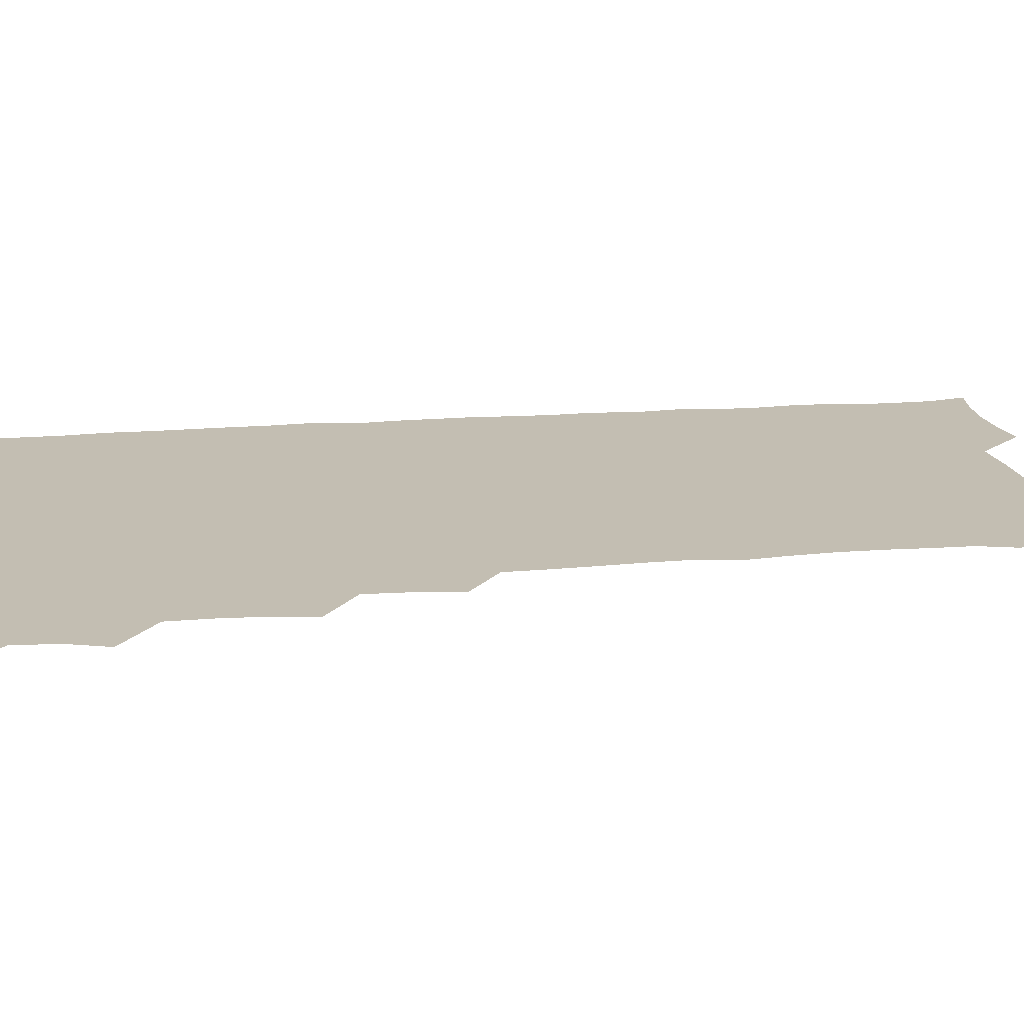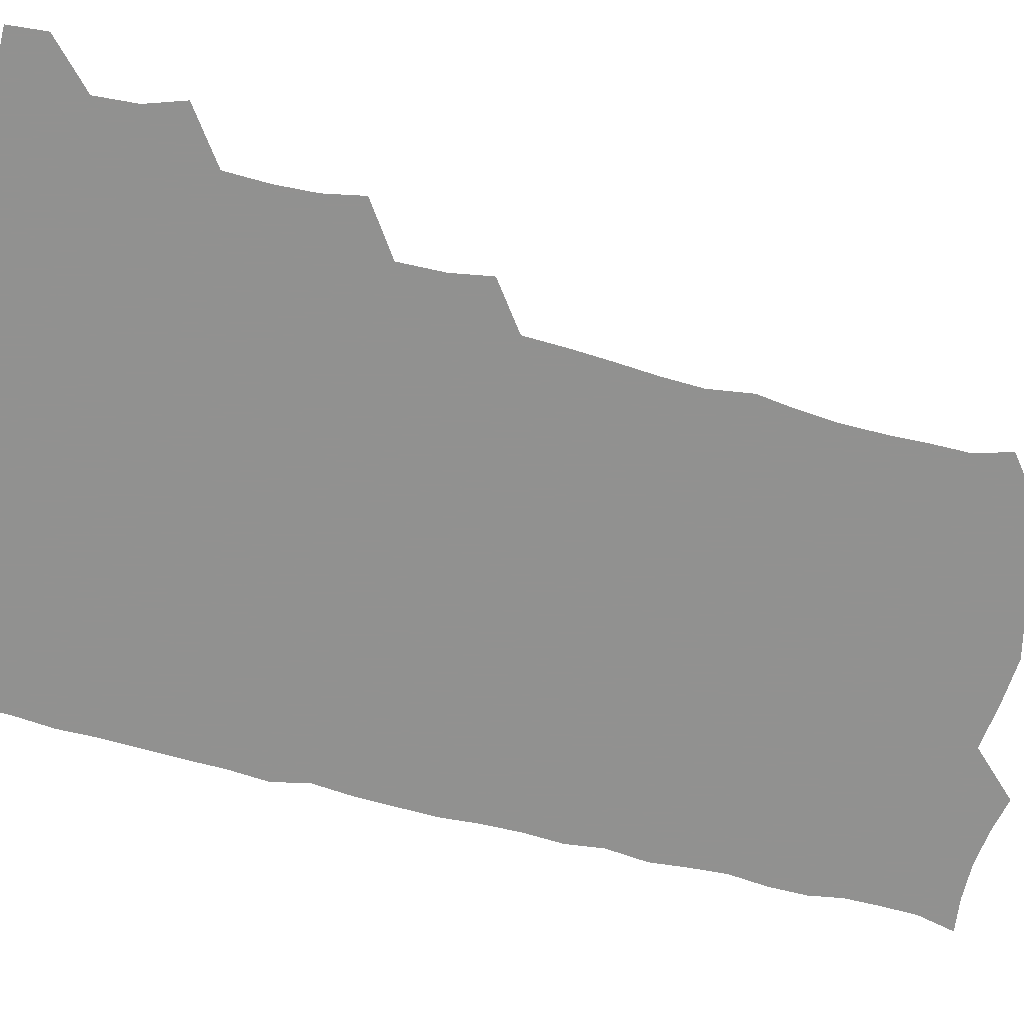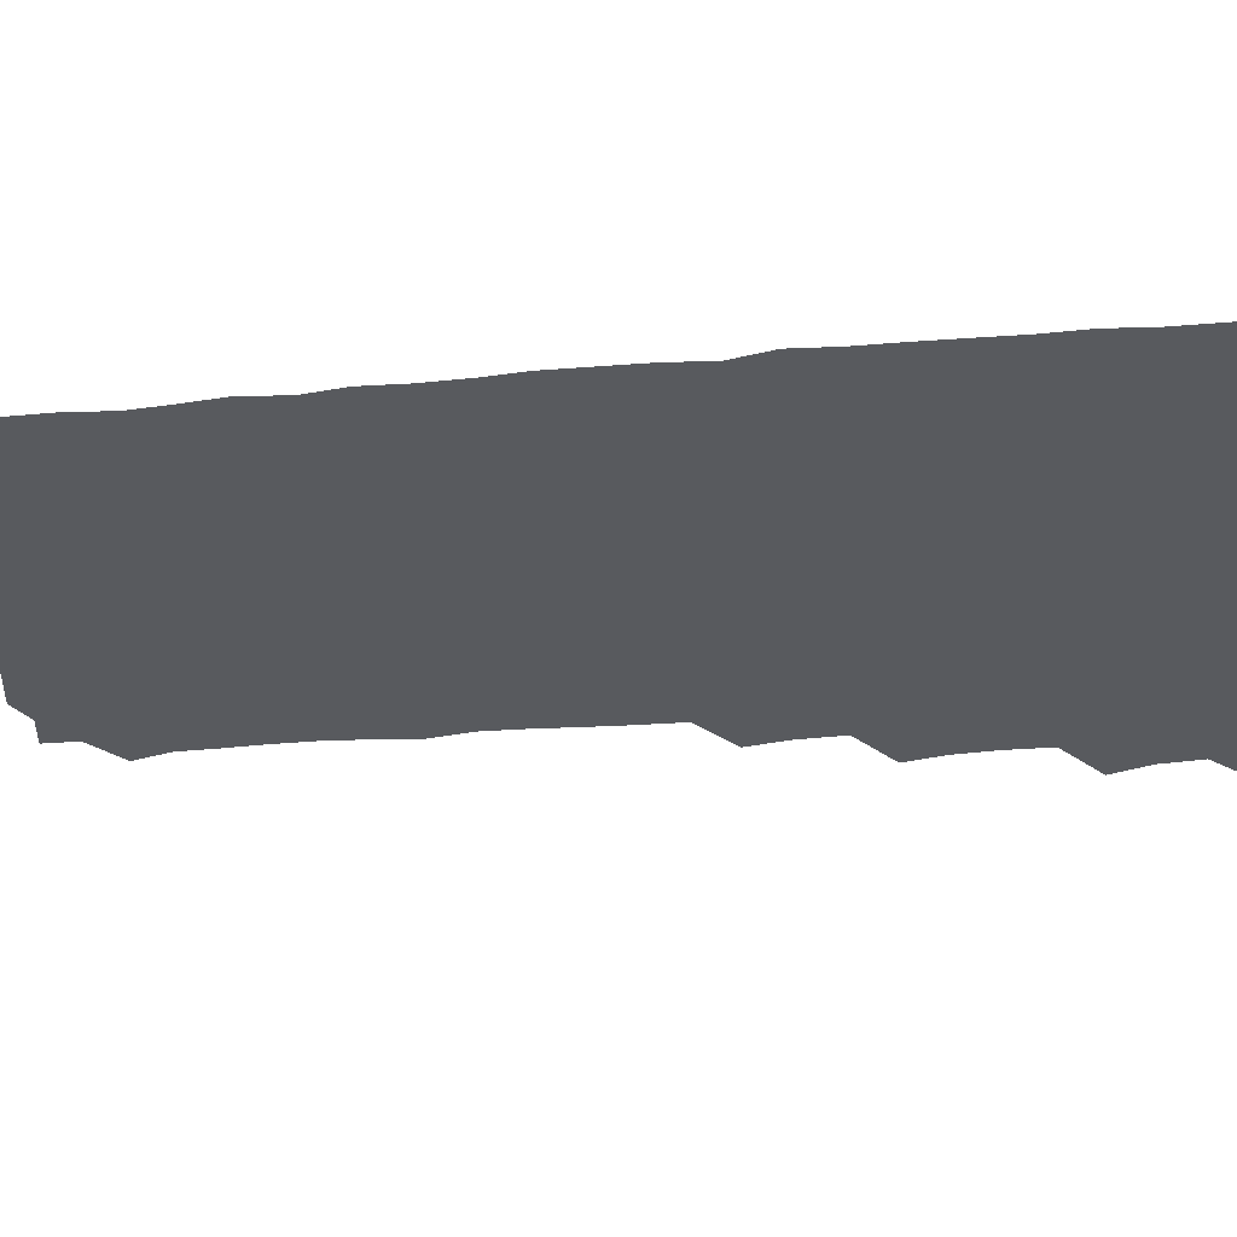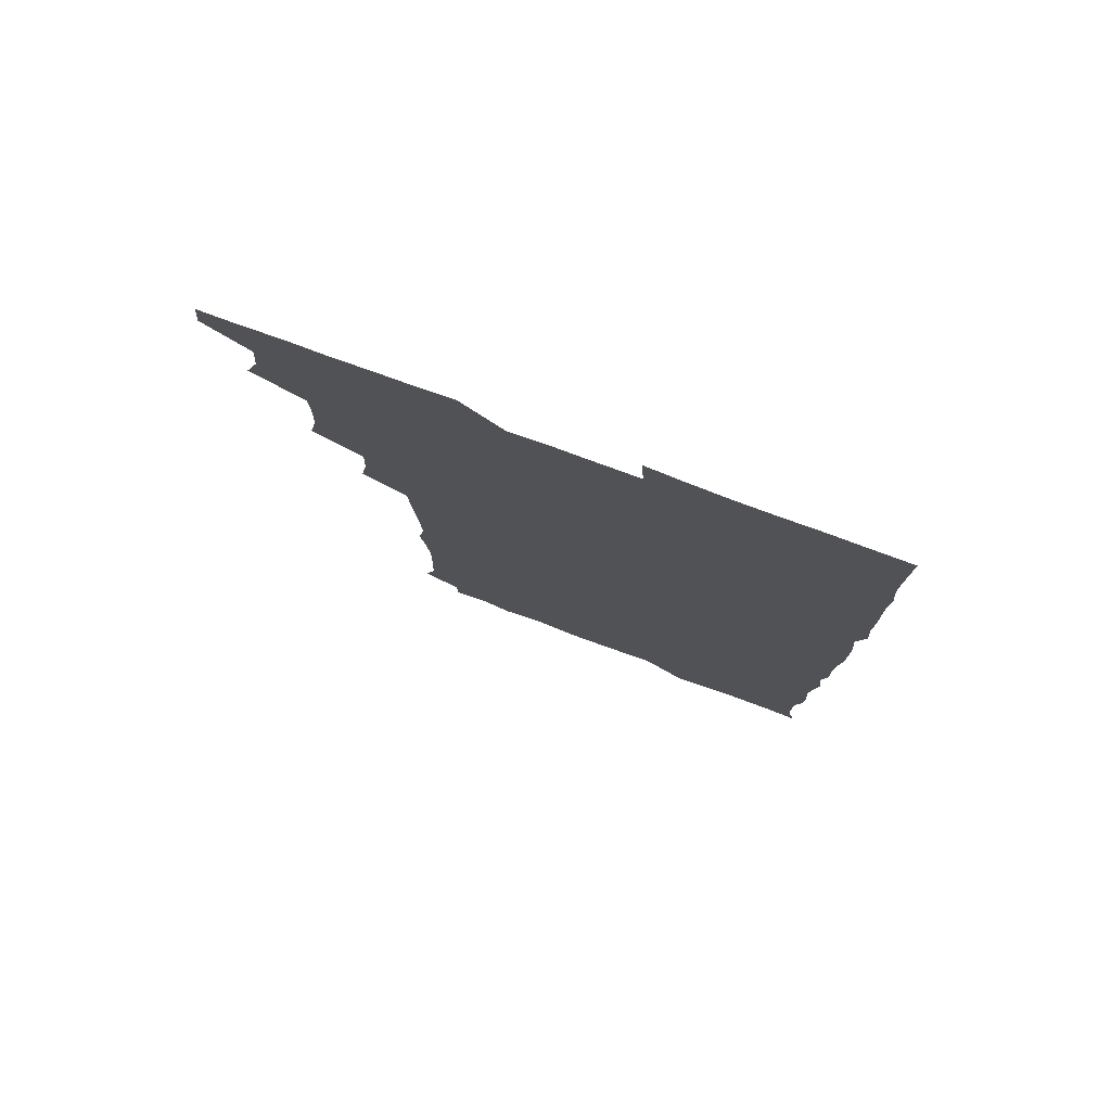
<metadata>
{"format":"obj","ext":"obj","renderer":"f3d","projection":"perspective","resolution":1024,"background":"white","views":[{"elev":17.4,"azim":-98.8,"up":"+Z"},{"elev":-66.0,"azim":-104.6,"up":"+Z"},{"elev":-30.8,"azim":97.7,"up":"+Z"},{"elev":79.1,"azim":20.1,"up":"+Y"}]}
</metadata>
<code>
v 464.5 556.1 0
v 465.8 570.5 0
v 475 509.3 0
v 480.1 524.1 0
v 481.3 540 0
v 482 555.2 0
v 481.2 570.2 0
v 491.4 447.6 0
v 494.4 462.7 0
v 495.3 478.3 0
v 494.9 495.1 0
v 498 511.6 0
v 497.4 525.8 0
v 497.1 540.4 0
v 496.9 555.1 0
v 495.7 571.3 0
v 507.4 401.2 0
v 510.1 416.8 0
v 510.7 434.2 0
v 511.7 450.6 0
v 511.7 465.7 0
v 509.3 479.6 0
v 512.1 496.4 0
v 512.9 511.6 0
v 512.4 525.8 0
v 512 540.5 0
v 511.5 555.6 0
v 511.2 570.7 0
v 523.5 217.9 0
v 527.5 232.3 0
v 527.7 246 0
v 528.3 261.2 0
v 528.3 278.2 0
v 527 294.4 0
v 525.3 307.7 0
v 527.8 324.5 0
v 527.4 340.1 0
v 526.3 355.7 0
v 525.4 371.5 0
v 525 388.2 0
v 525.5 404.5 0
v 526.1 420.2 0
v 525.9 435.3 0
v 527.1 451.3 0
v 527.8 466.9 0
v 527.1 481.7 0
v 526.3 496.4 0
v 526.4 511.1 0
v 526.6 525.7 0
v 527 540.3 0
v 526.3 555.9 0
v 526 571.5 0
v 537.8 193.9 0
v 537.6 206.6 0
v 539.4 221.1 0
v 544 239 0
v 544 254.3 0
v 544.1 269.9 0
v 542.9 284 0
v 543.3 299.5 0
v 541.9 313.7 0
v 543.8 330.8 0
v 542.2 344.6 0
v 542.2 360.2 0
v 542.2 375.7 0
v 541.2 390.5 0
v 541.4 406 0
v 542.8 422.4 0
v 542.4 437 0
v 541.7 451.4 0
v 541.8 466.5 0
v 542.2 481.7 0
v 542.2 496.4 0
v 542.3 511.1 0
v 542.4 525.6 0
v 541.6 540.6 0
v 540.9 556.3 0
v 540.6 571.7 0
v 552 196.5 0
v 556.1 211.1 0
v 558 227.6 0
v 558.1 242 0
v 559.2 258.3 0
v 559 272.8 0
v 558.3 287.1 0
v 557.9 301.7 0
v 557.2 316.2 0
v 558.4 332.9 0
v 557.7 347.2 0
v 557.7 362.3 0
v 556.6 376.3 0
v 556.3 391.2 0
v 556.1 406.1 0
v 557.3 422.3 0
v 557.1 437 0
v 556.6 451.5 0
v 557.1 466.9 0
v 557.2 481.7 0
v 557.2 496.4 0
v 557.6 510.9 0
v 557.8 525 0
v 556.8 539.9 0
v 555.4 556.2 0
v 554.1 573 0
v 562.7 191.4 0
v 571.5 214.3 0
v 573.1 229.3 0
v 572.8 243.3 0
v 573.1 258.5 0
v 572.6 272.6 0
v 572.5 287.6 0
v 571.9 301.9 0
v 572.3 317.8 0
v 572.3 332.9 0
v 572.5 348.1 0
v 572.4 362.9 0
v 572.2 377.5 0
v 572.3 392.8 0
v 572.2 407.7 0
v 571.5 421.8 0
v 571.6 436.7 0
v 571.3 451.4 0
v 572.1 467.1 0
v 571.5 481.4 0
v 572 496.5 0
v 572.2 511 0
v 571.9 525.3 0
v 571.3 540.1 0
v 570.1 555.4 0
v 579.7 194.8 0
v 586.6 215.3 0
v 588.1 231.3 0
v 587.3 243.8 0
v 587.4 258.6 0
v 587.3 273.4 0
v 586.7 287.2 0
v 586.7 302.4 0
v 586.7 317.5 0
v 586.5 332.4 0
v 586.8 348.7 0
v 586.7 362.2 0
v 587 378.2 0
v 586.8 392.8 0
v 586.7 407.5 0
v 587.1 422.8 0
v 586.2 436.7 0
v 586.7 452.3 0
v 586.7 467 0
v 586.5 481.6 0
v 586.5 496.4 0
v 586.6 510.9 0
v 586.5 525.7 0
v 586 540.9 0
v 585.1 556.5 0
v 596.6 190.8 0
v 601 214.4 0
v 601.8 229.3 0
v 601.5 242.5 0
v 601.6 258.3 0
v 601.7 273.6 0
v 601.5 288.3 0
v 601.6 303.5 0
v 601.6 318.7 0
v 601.4 332.9 0
v 601.2 346.4 0
v 601.3 362.5 0
v 601.4 377.9 0
v 601.4 393 0
v 601.3 407.3 0
v 601.5 423.1 0
v 601.1 437 0
v 601.5 452.7 0
v 601.3 467 0
v 601.1 481.5 0
v 600.9 496 0
v 601.4 510.9 0
v 601.4 525.7 0
v 601.5 540.4 0
v 601 556.2 0
v 615.1 191.9 0
v 616 212.6 0
v 616.1 229.7 0
v 616.3 243.7 0
v 616.1 258.1 0
v 616.2 273.9 0
v 616.1 287.7 0
v 616.1 302.9 0
v 616.1 317.8 0
v 616 332.9 0
v 615.8 347.3 0
v 615.8 363 0
v 616.3 376.5 0
v 616 392.1 0
v 616 406.8 0
v 615.9 422.7 0
v 615.9 437.5 0
v 616 452.5 0
v 616 467.1 0
v 616.2 481.8 0
v 616.5 496.5 0
v 616.1 511.1 0
v 616.3 525.6 0
v 616.5 540 0
v 616.7 556.4 0
v 615.5 574.1 0
v 633.5 193.9 0
v 631.1 213.8 0
v 630.6 229.1 0
v 630.5 244.4 0
v 630.8 258.2 0
v 630.5 274 0
v 630.6 288.2 0
v 630.5 303.5 0
v 630.7 317.9 0
v 630.5 333.5 0
v 630.5 348.4 0
v 630.8 361.2 0
v 630.7 378.4 0
v 630.5 393.2 0
v 630.8 407.1 0
v 630.6 422.6 0
v 630.6 437.4 0
v 630.4 452.6 0
v 630.6 466.9 0
v 631.2 481.1 0
v 630.9 496.9 0
v 630.9 511.1 0
v 631.1 525.5 0
v 631.1 540.4 0
v 631.3 554.8 0
v 629.3 572.2 0
v 650.6 176 0
v 646.8 196.2 0
v 645.7 213.1 0
v 645.1 228.9 0
v 645.1 243.2 0
v 644.8 259.8 0
v 644.7 274.5 0
v 644.9 288.7 0
v 645.4 301.7 0
v 644.6 320 0
v 645.1 333.1 0
v 644.7 348.8 0
v 645.1 363.1 0
v 645.2 377.7 0
v 644.8 392.7 0
v 645.7 406.3 0
v 645 423.1 0
v 645.4 437.2 0
v 645.2 452.1 0
v 645.4 466.7 0
v 645.7 481.4 0
v 645.6 496.6 0
v 645.9 511.2 0
v 645.8 525.8 0
v 645.9 540.6 0
v 645.8 555.3 0
v 644.9 570.7 0
v 664.6 178.8 0
v 661.7 195.8 0
v 660.1 212.8 0
v 659.3 229 0
v 659.4 243.5 0
v 658.9 259.3 0
v 659.2 273.5 0
v 658.7 289.4 0
v 659.7 302.6 0
v 659.1 318.7 0
v 659.1 333.7 0
v 659.1 348.4 0
v 659.8 362.3 0
v 659.4 377.8 0
v 660.6 391.4 0
v 659.6 408 0
v 659.5 422.7 0
v 659.9 437.1 0
v 660.1 451.7 0
v 659.9 466.7 0
v 660.3 481 0
v 659.5 497.5 0
v 660.3 511.3 0
v 660.6 525.9 0
v 660.7 540.6 0
v 660.7 555.7 0
v 660.5 570.6 0
v 679.4 180.3 0
v 676.4 196.1 0
v 675.2 211.4 0
v 674.4 227 0
v 673.7 243 0
v 674.6 256.7 0
v 673.7 272.7 0
v 673.9 287.6 0
v 674 302.3 0
v 673.4 317.9 0
v 675.4 330.9 0
v 673.8 347.7 0
v 673.4 363 0
v 674 377.2 0
v 674.7 391.5 0
v 674.3 407.1 0
v 675.2 421.4 0
v 674.6 436.8 0
v 674.3 451.9 0
v 674.6 466.6 0
v 674.7 481.5 0
v 674.1 496.7 0
v 675.7 510.9 0
v 675 526.3 0
v 675 540.4 0
v 675.8 555.7 0
v 675.8 571.1 0
v 694 179.9 0
v 691.7 193.8 0
v 689.3 210.6 0
v 688.7 225.9 0
v 689.4 240.3 0
v 688.6 255.7 0
v 688.7 270.3 0
v 689.4 284.8 0
v 688.7 300.8 0
v 687.7 316.5 0
v 688.8 330.8 0
v 689.2 345.5 0
v 688.4 361.1 0
v 690.5 375 0
v 688.8 391.2 0
v 689.8 405.5 0
v 689.6 420.8 0
v 688.8 436.7 0
v 688.4 451.4 0
v 689.6 465.7 0
v 689.9 480.6 0
v 690.9 495.4 0
v 689.8 511.2 0
v 690.4 525.8 0
v 690.7 540.7 0
v 690.6 555.5 0
v 690.9 570.8 0
v 707.8 178.1 0
v 704.5 192.8 0
v 704.2 206.5 0
v 704.4 220.8 0
v 706.6 234.1 0
v 706.7 248.5 0
v 705.2 264.3 0
v 706.2 278.9 0
v 707.6 293.3 0
v 706 309.6 0
v 707.9 324.3 0
v 707.1 340 0
v 707.4 355.6 0
v 708.5 370.4 0
v 708.2 385.7 0
v 707.9 400.9 0
v 706.5 417.1 0
v 709.6 431.8 0
v 708.4 447.4 0
v 708.3 462.7 0
v 707.9 478.1 0
v 707.4 493.5 0
v 707.7 508.7 0
v 706.2 524.9 0
v 706 540.5 0
v 706.1 555.7 0
v 706.1 570.8 0
v 706 586 0
f 5 6 1
f 1 6 2
f 6 7 2
f 11 12 3
f 3 12 4
f 12 13 4
f 4 13 5
f 13 14 5
f 5 14 6
f 14 15 6
f 6 15 7
f 15 16 7
f 19 20 8
f 8 20 9
f 20 21 9
f 9 21 10
f 21 22 10
f 10 22 11
f 22 23 11
f 11 23 12
f 23 24 12
f 12 24 13
f 24 25 13
f 13 25 14
f 25 26 14
f 14 26 15
f 26 27 15
f 15 27 16
f 27 28 16
f 40 41 17
f 17 41 18
f 41 42 18
f 18 42 19
f 42 43 19
f 19 43 20
f 43 44 20
f 20 44 21
f 44 45 21
f 21 45 22
f 45 46 22
f 22 46 23
f 46 47 23
f 23 47 24
f 47 48 24
f 24 48 25
f 48 49 25
f 25 49 26
f 49 50 26
f 26 50 27
f 50 51 27
f 27 51 28
f 51 52 28
f 54 55 29
f 29 55 30
f 55 56 30
f 30 56 31
f 56 57 31
f 31 57 32
f 57 58 32
f 32 58 33
f 58 59 33
f 33 59 34
f 59 60 34
f 34 60 35
f 60 61 35
f 35 61 36
f 61 62 36
f 36 62 37
f 62 63 37
f 37 63 38
f 63 64 38
f 38 64 39
f 64 65 39
f 39 65 40
f 65 66 40
f 40 66 41
f 66 67 41
f 41 67 42
f 67 68 42
f 42 68 43
f 68 69 43
f 43 69 44
f 69 70 44
f 44 70 45
f 70 71 45
f 45 71 46
f 71 72 46
f 46 72 47
f 72 73 47
f 47 73 48
f 73 74 48
f 48 74 49
f 74 75 49
f 49 75 50
f 75 76 50
f 50 76 51
f 76 77 51
f 51 77 52
f 77 78 52
f 53 79 54
f 79 80 54
f 54 80 55
f 80 81 55
f 55 81 56
f 81 82 56
f 56 82 57
f 82 83 57
f 57 83 58
f 83 84 58
f 58 84 59
f 84 85 59
f 59 85 60
f 85 86 60
f 60 86 61
f 86 87 61
f 61 87 62
f 87 88 62
f 62 88 63
f 88 89 63
f 63 89 64
f 89 90 64
f 64 90 65
f 90 91 65
f 65 91 66
f 91 92 66
f 66 92 67
f 92 93 67
f 67 93 68
f 93 94 68
f 68 94 69
f 94 95 69
f 69 95 70
f 95 96 70
f 70 96 71
f 96 97 71
f 71 97 72
f 97 98 72
f 72 98 73
f 98 99 73
f 73 99 74
f 99 100 74
f 74 100 75
f 100 101 75
f 75 101 76
f 101 102 76
f 76 102 77
f 102 103 77
f 77 103 78
f 103 104 78
f 79 105 80
f 105 106 80
f 80 106 81
f 106 107 81
f 81 107 82
f 107 108 82
f 82 108 83
f 108 109 83
f 83 109 84
f 109 110 84
f 84 110 85
f 110 111 85
f 85 111 86
f 111 112 86
f 86 112 87
f 112 113 87
f 87 113 88
f 113 114 88
f 88 114 89
f 114 115 89
f 89 115 90
f 115 116 90
f 90 116 91
f 116 117 91
f 91 117 92
f 117 118 92
f 92 118 93
f 118 119 93
f 93 119 94
f 119 120 94
f 94 120 95
f 120 121 95
f 95 121 96
f 121 122 96
f 96 122 97
f 122 123 97
f 97 123 98
f 123 124 98
f 98 124 99
f 124 125 99
f 99 125 100
f 125 126 100
f 100 126 101
f 126 127 101
f 101 127 102
f 127 128 102
f 102 128 103
f 128 129 103
f 103 129 104
f 105 130 106
f 130 131 106
f 106 131 107
f 131 132 107
f 107 132 108
f 132 133 108
f 108 133 109
f 133 134 109
f 109 134 110
f 134 135 110
f 110 135 111
f 135 136 111
f 111 136 112
f 136 137 112
f 112 137 113
f 137 138 113
f 113 138 114
f 138 139 114
f 114 139 115
f 139 140 115
f 115 140 116
f 140 141 116
f 116 141 117
f 141 142 117
f 117 142 118
f 142 143 118
f 118 143 119
f 143 144 119
f 119 144 120
f 144 145 120
f 120 145 121
f 145 146 121
f 121 146 122
f 146 147 122
f 122 147 123
f 147 148 123
f 123 148 124
f 148 149 124
f 124 149 125
f 149 150 125
f 125 150 126
f 150 151 126
f 126 151 127
f 151 152 127
f 127 152 128
f 152 153 128
f 128 153 129
f 153 154 129
f 130 155 131
f 155 156 131
f 131 156 132
f 156 157 132
f 132 157 133
f 157 158 133
f 133 158 134
f 158 159 134
f 134 159 135
f 159 160 135
f 135 160 136
f 160 161 136
f 136 161 137
f 161 162 137
f 137 162 138
f 162 163 138
f 138 163 139
f 163 164 139
f 139 164 140
f 164 165 140
f 140 165 141
f 165 166 141
f 141 166 142
f 166 167 142
f 142 167 143
f 167 168 143
f 143 168 144
f 168 169 144
f 144 169 145
f 169 170 145
f 145 170 146
f 170 171 146
f 146 171 147
f 171 172 147
f 147 172 148
f 172 173 148
f 148 173 149
f 173 174 149
f 149 174 150
f 174 175 150
f 150 175 151
f 175 176 151
f 151 176 152
f 176 177 152
f 152 177 153
f 177 178 153
f 153 178 154
f 178 179 154
f 155 180 156
f 180 181 156
f 156 181 157
f 181 182 157
f 157 182 158
f 182 183 158
f 158 183 159
f 183 184 159
f 159 184 160
f 184 185 160
f 160 185 161
f 185 186 161
f 161 186 162
f 186 187 162
f 162 187 163
f 187 188 163
f 163 188 164
f 188 189 164
f 164 189 165
f 189 190 165
f 165 190 166
f 190 191 166
f 166 191 167
f 191 192 167
f 167 192 168
f 192 193 168
f 168 193 169
f 193 194 169
f 169 194 170
f 194 195 170
f 170 195 171
f 195 196 171
f 171 196 172
f 196 197 172
f 172 197 173
f 197 198 173
f 173 198 174
f 198 199 174
f 174 199 175
f 199 200 175
f 175 200 176
f 200 201 176
f 176 201 177
f 201 202 177
f 177 202 178
f 202 203 178
f 178 203 179
f 203 204 179
f 180 206 181
f 206 207 181
f 181 207 182
f 207 208 182
f 182 208 183
f 208 209 183
f 183 209 184
f 209 210 184
f 184 210 185
f 210 211 185
f 185 211 186
f 211 212 186
f 186 212 187
f 212 213 187
f 187 213 188
f 213 214 188
f 188 214 189
f 214 215 189
f 189 215 190
f 215 216 190
f 190 216 191
f 216 217 191
f 191 217 192
f 217 218 192
f 192 218 193
f 218 219 193
f 193 219 194
f 219 220 194
f 194 220 195
f 220 221 195
f 195 221 196
f 221 222 196
f 196 222 197
f 222 223 197
f 197 223 198
f 223 224 198
f 198 224 199
f 224 225 199
f 199 225 200
f 225 226 200
f 200 226 201
f 226 227 201
f 201 227 202
f 227 228 202
f 202 228 203
f 228 229 203
f 203 229 204
f 229 230 204
f 204 230 205
f 230 231 205
f 232 233 206
f 206 233 207
f 233 234 207
f 207 234 208
f 234 235 208
f 208 235 209
f 235 236 209
f 209 236 210
f 236 237 210
f 210 237 211
f 237 238 211
f 211 238 212
f 238 239 212
f 212 239 213
f 239 240 213
f 213 240 214
f 240 241 214
f 214 241 215
f 241 242 215
f 215 242 216
f 242 243 216
f 216 243 217
f 243 244 217
f 217 244 218
f 244 245 218
f 218 245 219
f 245 246 219
f 219 246 220
f 246 247 220
f 220 247 221
f 247 248 221
f 221 248 222
f 248 249 222
f 222 249 223
f 249 250 223
f 223 250 224
f 250 251 224
f 224 251 225
f 251 252 225
f 225 252 226
f 252 253 226
f 226 253 227
f 253 254 227
f 227 254 228
f 254 255 228
f 228 255 229
f 255 256 229
f 229 256 230
f 256 257 230
f 230 257 231
f 257 258 231
f 232 259 233
f 259 260 233
f 233 260 234
f 260 261 234
f 234 261 235
f 261 262 235
f 235 262 236
f 262 263 236
f 236 263 237
f 263 264 237
f 237 264 238
f 264 265 238
f 238 265 239
f 265 266 239
f 239 266 240
f 266 267 240
f 240 267 241
f 267 268 241
f 241 268 242
f 268 269 242
f 242 269 243
f 269 270 243
f 243 270 244
f 270 271 244
f 244 271 245
f 271 272 245
f 245 272 246
f 272 273 246
f 246 273 247
f 273 274 247
f 247 274 248
f 274 275 248
f 248 275 249
f 275 276 249
f 249 276 250
f 276 277 250
f 250 277 251
f 277 278 251
f 251 278 252
f 278 279 252
f 252 279 253
f 279 280 253
f 253 280 254
f 280 281 254
f 254 281 255
f 281 282 255
f 255 282 256
f 282 283 256
f 256 283 257
f 283 284 257
f 257 284 258
f 284 285 258
f 259 286 260
f 286 287 260
f 260 287 261
f 287 288 261
f 261 288 262
f 288 289 262
f 262 289 263
f 289 290 263
f 263 290 264
f 290 291 264
f 264 291 265
f 291 292 265
f 265 292 266
f 292 293 266
f 266 293 267
f 293 294 267
f 267 294 268
f 294 295 268
f 268 295 269
f 295 296 269
f 269 296 270
f 296 297 270
f 270 297 271
f 297 298 271
f 271 298 272
f 298 299 272
f 272 299 273
f 299 300 273
f 273 300 274
f 300 301 274
f 274 301 275
f 301 302 275
f 275 302 276
f 302 303 276
f 276 303 277
f 303 304 277
f 277 304 278
f 304 305 278
f 278 305 279
f 305 306 279
f 279 306 280
f 306 307 280
f 280 307 281
f 307 308 281
f 281 308 282
f 308 309 282
f 282 309 283
f 309 310 283
f 283 310 284
f 310 311 284
f 284 311 285
f 311 312 285
f 286 313 287
f 313 314 287
f 287 314 288
f 314 315 288
f 288 315 289
f 315 316 289
f 289 316 290
f 316 317 290
f 290 317 291
f 317 318 291
f 291 318 292
f 318 319 292
f 292 319 293
f 319 320 293
f 293 320 294
f 320 321 294
f 294 321 295
f 321 322 295
f 295 322 296
f 322 323 296
f 296 323 297
f 323 324 297
f 297 324 298
f 324 325 298
f 298 325 299
f 325 326 299
f 299 326 300
f 326 327 300
f 300 327 301
f 327 328 301
f 301 328 302
f 328 329 302
f 302 329 303
f 329 330 303
f 303 330 304
f 330 331 304
f 304 331 305
f 331 332 305
f 305 332 306
f 332 333 306
f 306 333 307
f 333 334 307
f 307 334 308
f 334 335 308
f 308 335 309
f 335 336 309
f 309 336 310
f 336 337 310
f 310 337 311
f 337 338 311
f 311 338 312
f 338 339 312
f 313 340 314
f 340 341 314
f 314 341 315
f 341 342 315
f 315 342 316
f 342 343 316
f 316 343 317
f 343 344 317
f 317 344 318
f 344 345 318
f 318 345 319
f 345 346 319
f 319 346 320
f 346 347 320
f 320 347 321
f 347 348 321
f 321 348 322
f 348 349 322
f 322 349 323
f 349 350 323
f 323 350 324
f 350 351 324
f 324 351 325
f 351 352 325
f 325 352 326
f 352 353 326
f 326 353 327
f 353 354 327
f 327 354 328
f 354 355 328
f 328 355 329
f 355 356 329
f 329 356 330
f 356 357 330
f 330 357 331
f 357 358 331
f 331 358 332
f 358 359 332
f 332 359 333
f 359 360 333
f 333 360 334
f 360 361 334
f 334 361 335
f 361 362 335
f 335 362 336
f 362 363 336
f 336 363 337
f 363 364 337
f 337 364 338
f 364 365 338
f 338 365 339
f 365 366 339

</code>
